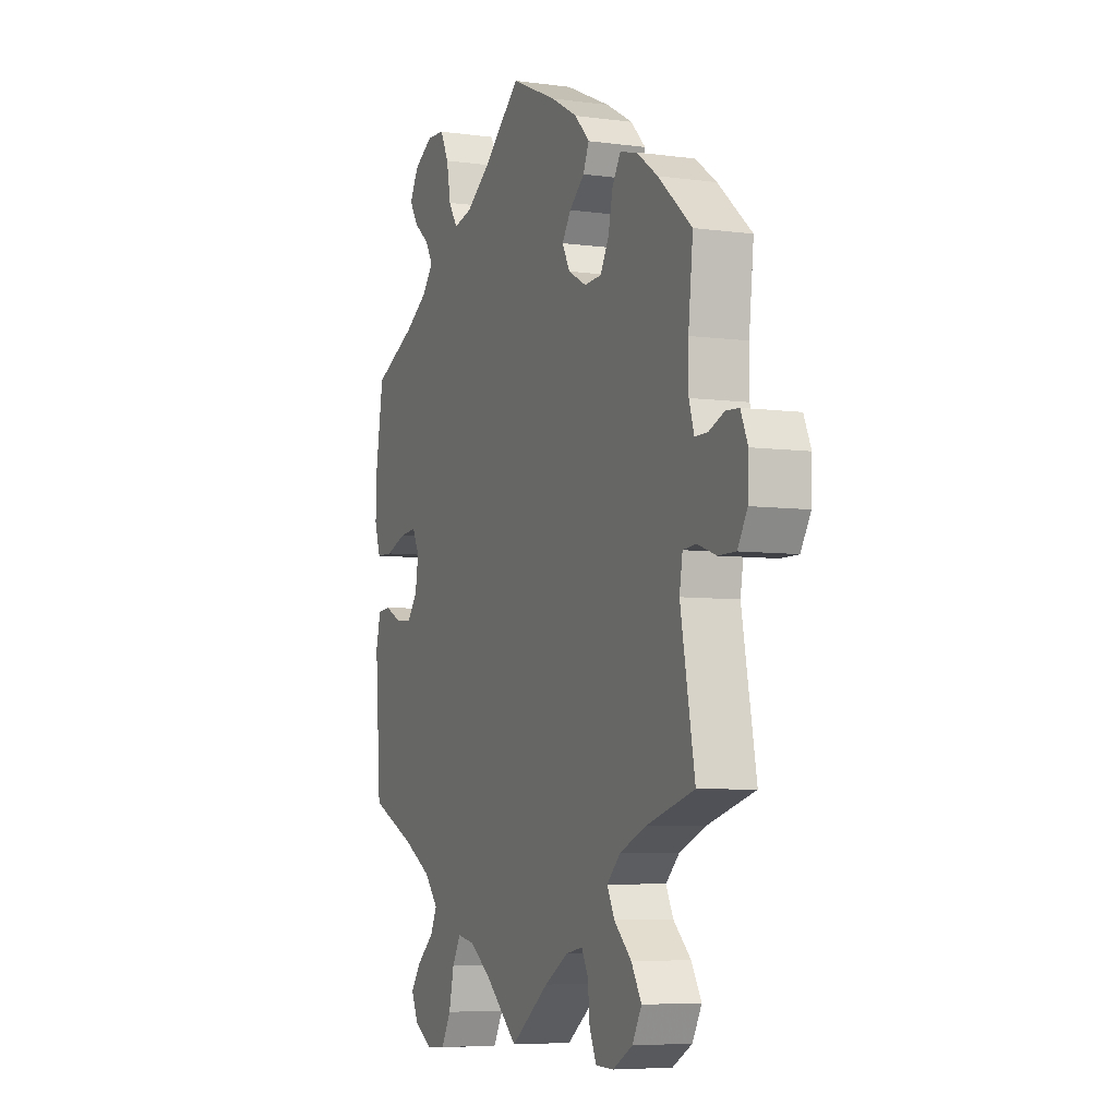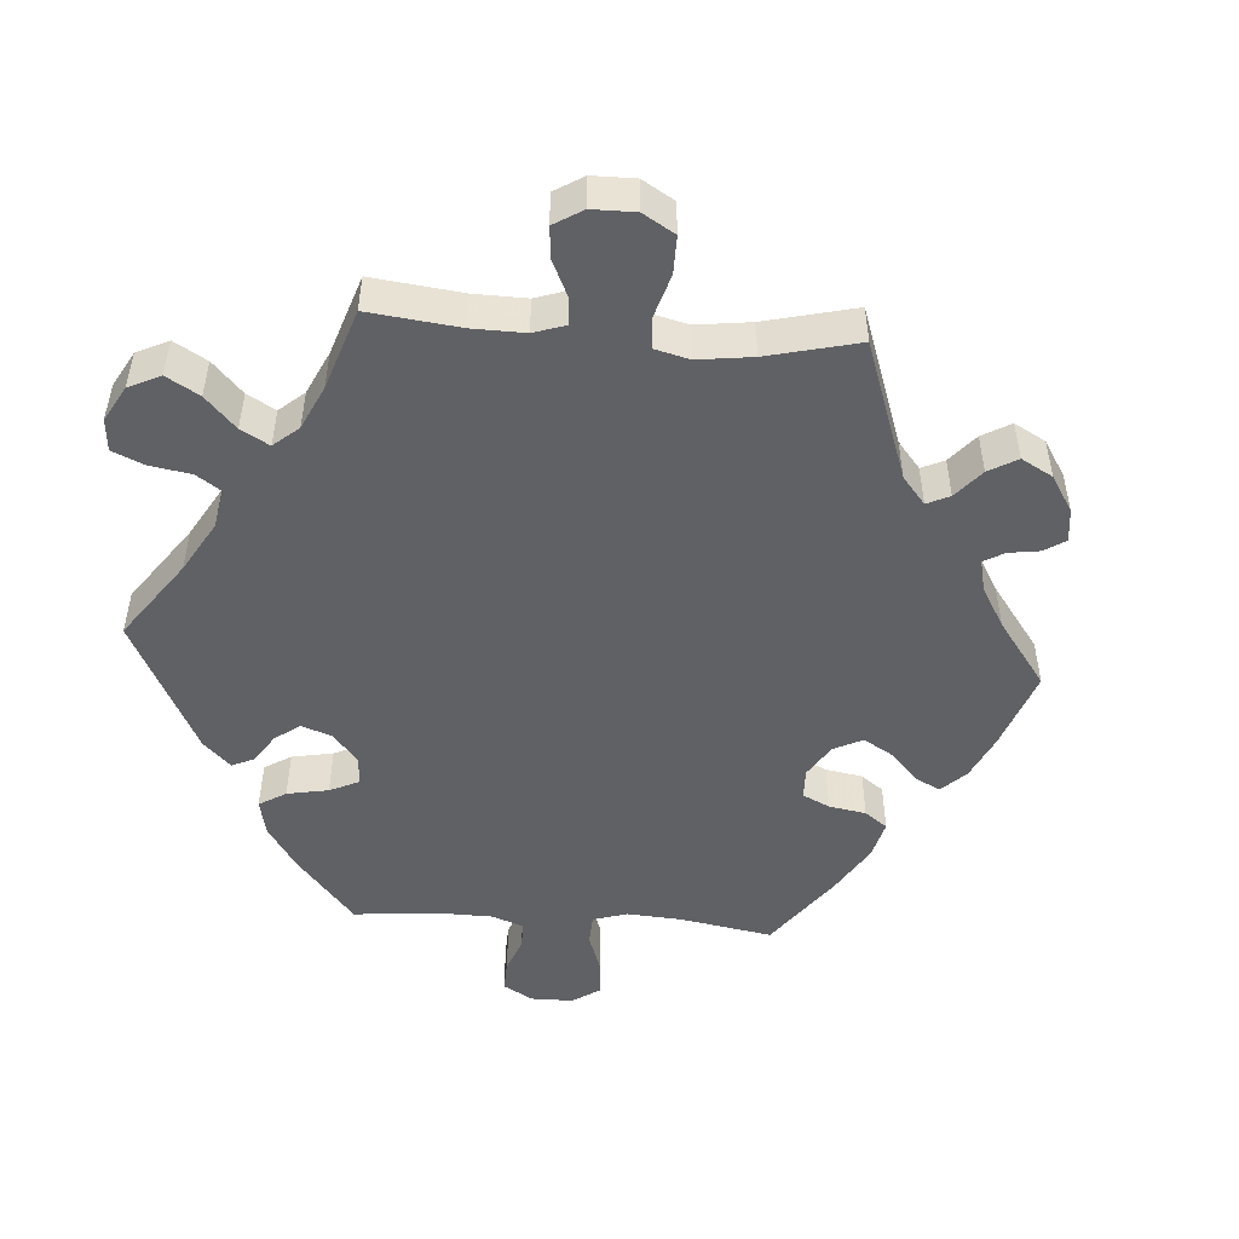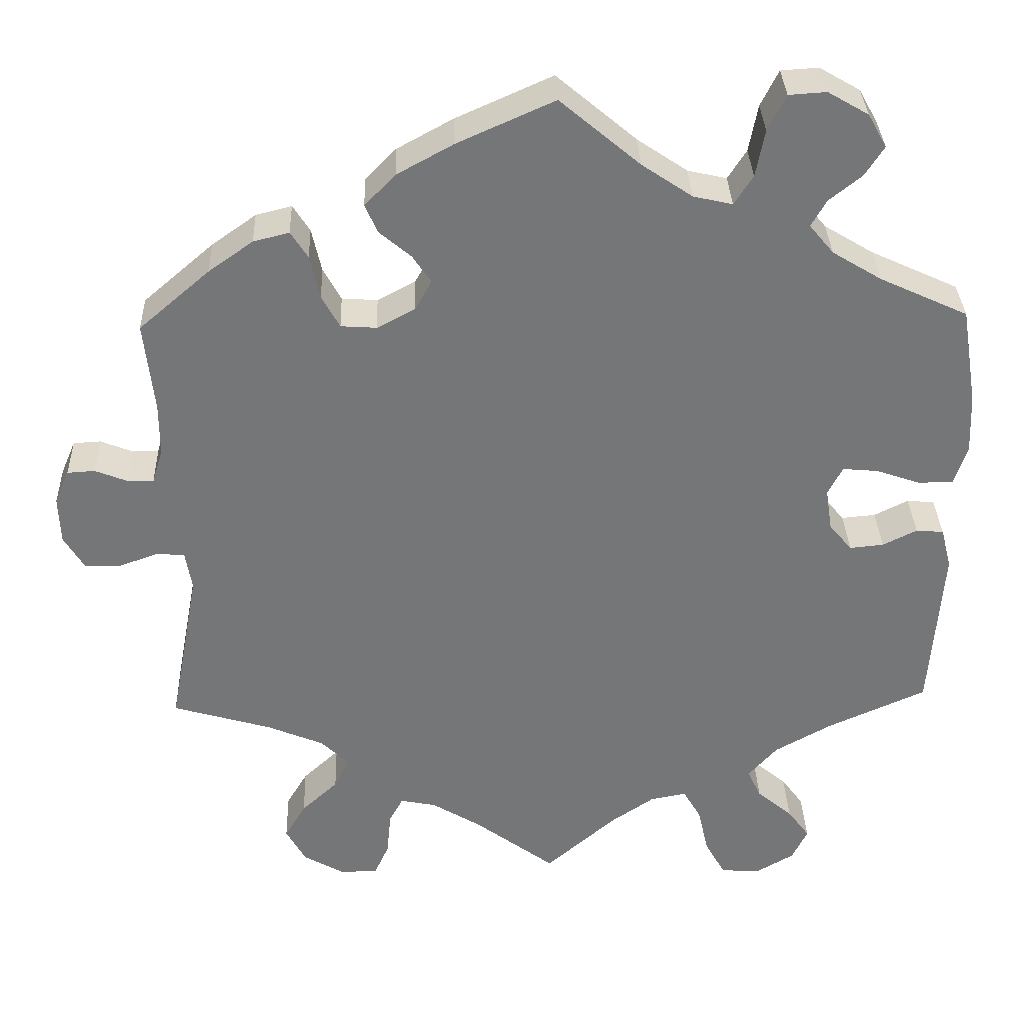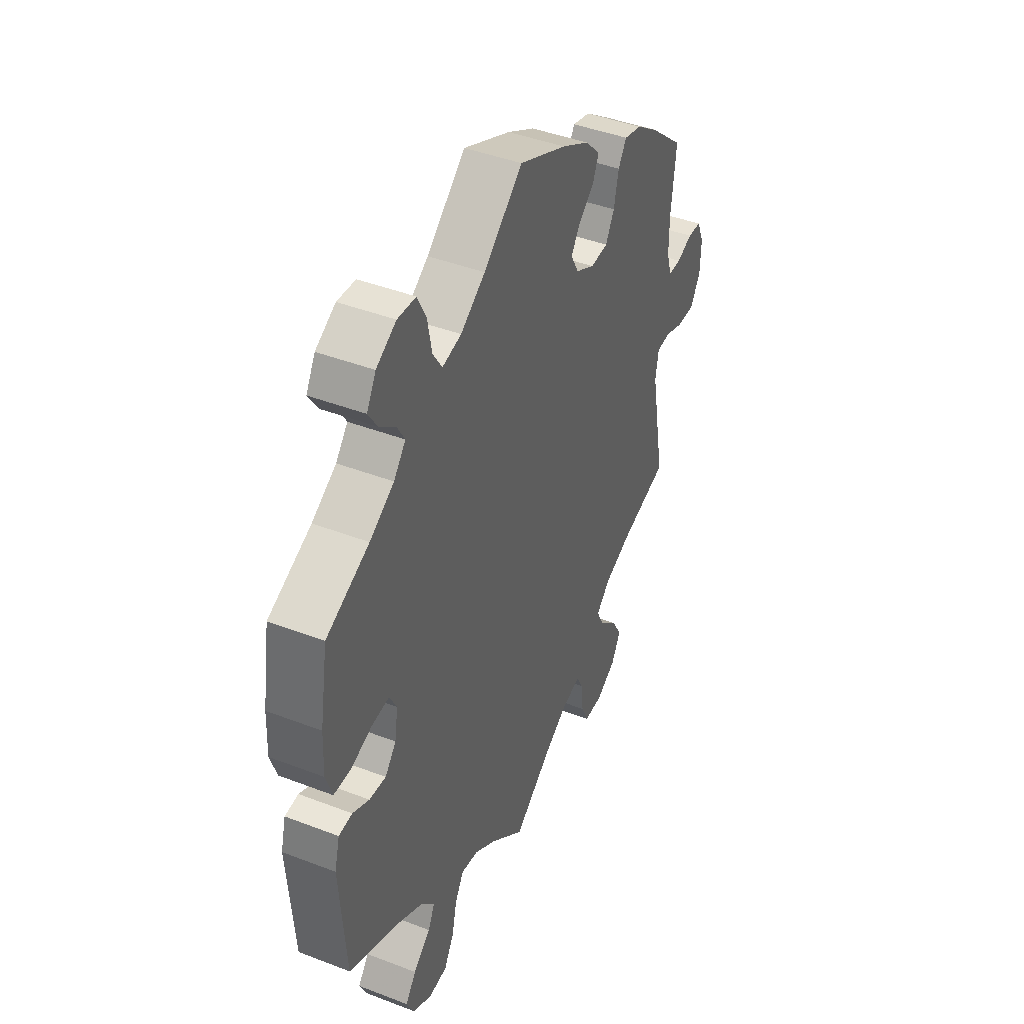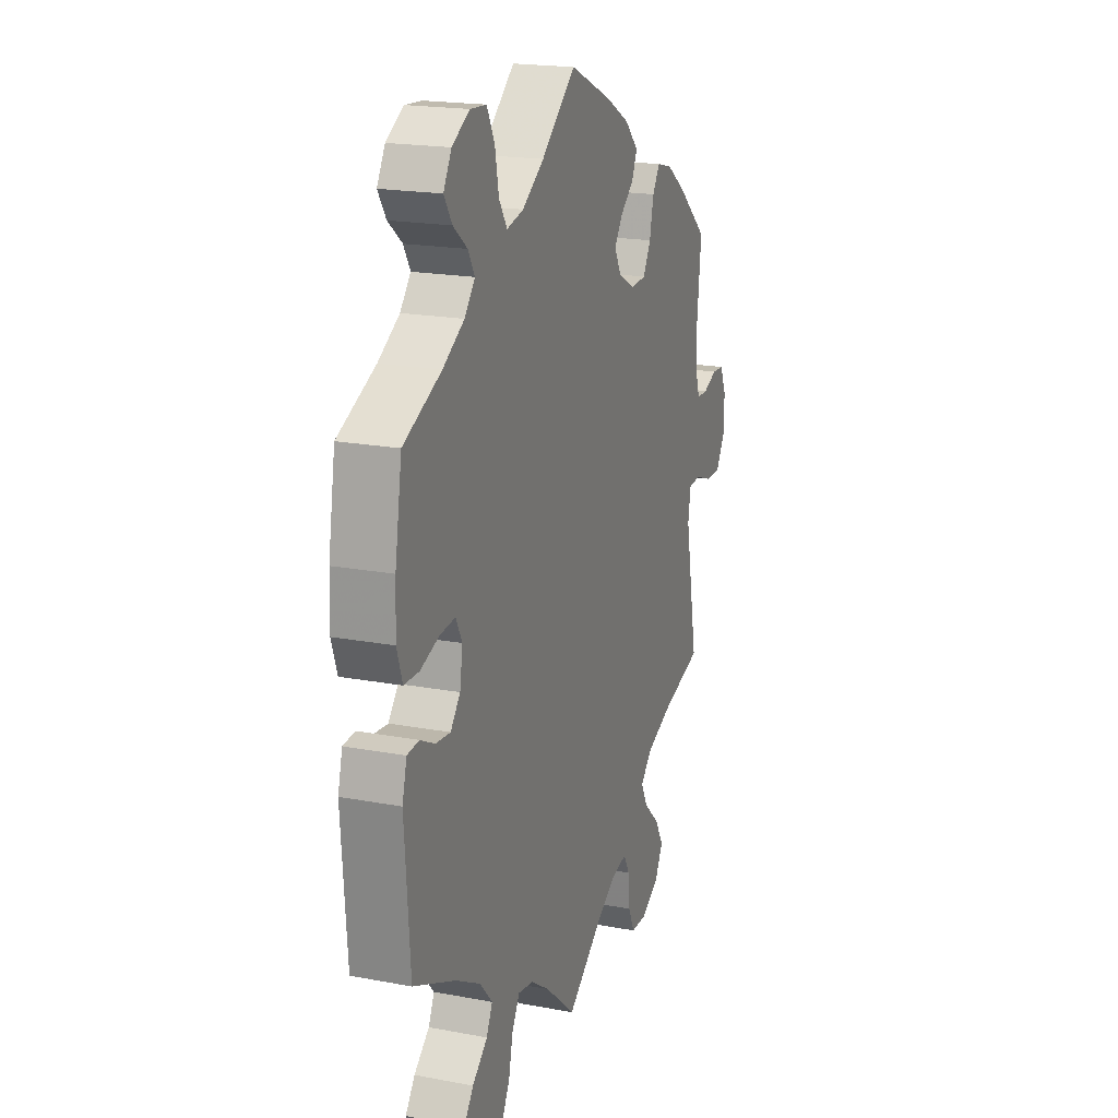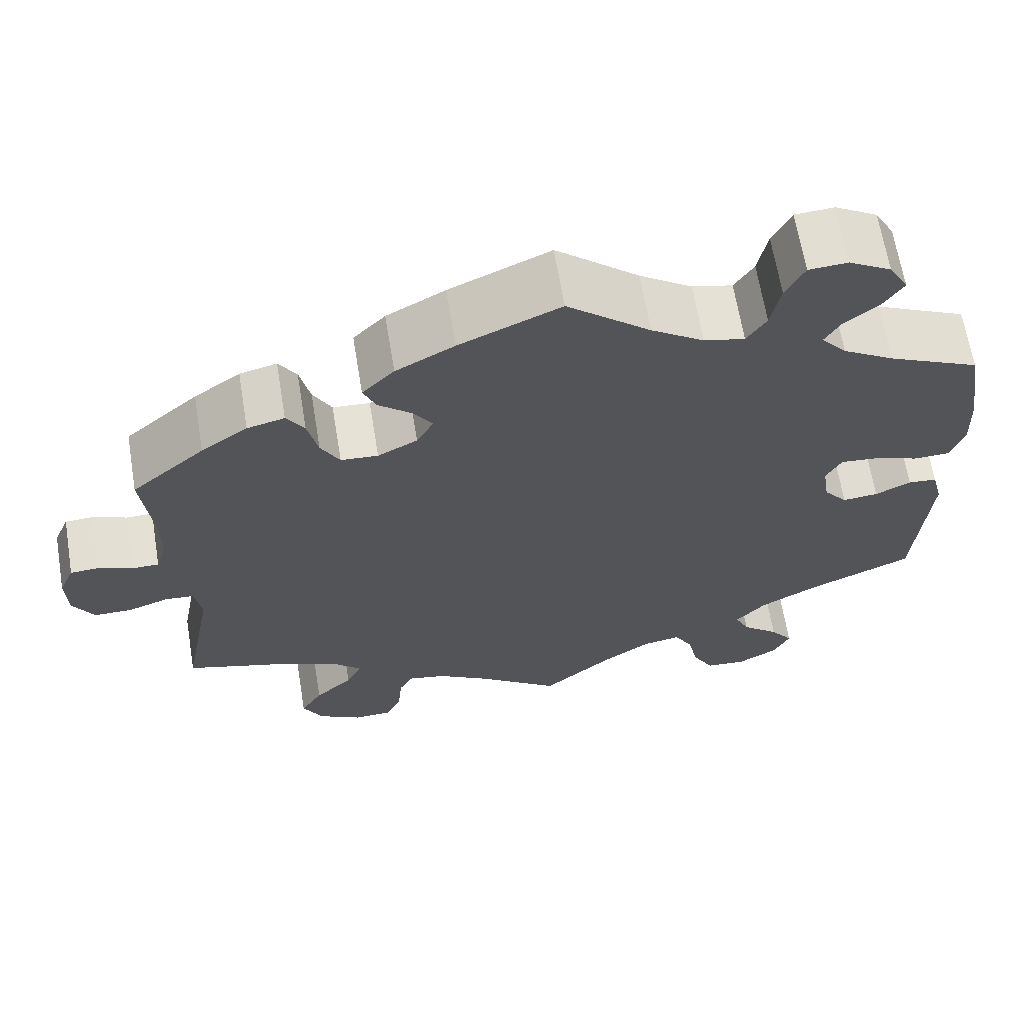
<metadata>
{"format":"obj","ext":"obj","renderer":"f3d","projection":"perspective","resolution":1024,"background":"white","views":[{"elev":-6.0,"azim":-112.4,"up":"+Z"},{"elev":-49.0,"azim":-154.2,"up":"+Y"},{"elev":33.4,"azim":-2.0,"up":"+Z"},{"elev":43.2,"azim":114.5,"up":"+Z"},{"elev":19.3,"azim":109.5,"up":"+Z"},{"elev":65.5,"azim":-9.4,"up":"+Z"}]}
</metadata>
<code>
v 0.52 0.07 0.168
v 0.523 0.07 0.095
v 0.507 0.07 0.047
v 0.464 0.07 0.046
v 0.41 0.07 0.065
v 0.366 0.07 0.069
v 0.348 0.07 0.034
v 0.356 0.07 -0.018
v 0.384 0.07 -0.052
v 0.426 0.07 -0.048
v 0.468 0.07 -0.027
v 0.502 0.07 -0.03
v 0.515 0.07 -0.08
v 0.5 0.07 -0.289
v 0.379 0.07 -0.343
v 0.308 0.07 -0.383
v 0.272 0.07 -0.424
v 0.289 0.07 -0.46
v 0.333 0.07 -0.497
v 0.36 0.07 -0.534
v 0.341 0.07 -0.574
v 0.293 0.07 -0.602
v 0.245 0.07 -0.598
v 0.22 0.07 -0.553
v 0.207 0.07 -0.495
v 0.185 0.07 -0.457
v 0.141 0.07 -0.465
v 0.087 0.07 -0.502
v 0 0.07 -0.578
v -0.099 0.07 -0.504
v -0.16 0.07 -0.467
v -0.204 0.07 -0.458
v -0.221 0.07 -0.49
v -0.226 0.07 -0.544
v -0.244 0.07 -0.584
v -0.29 0.07 -0.585
v -0.341 0.07 -0.556
v -0.365 0.07 -0.512
v -0.339 0.07 -0.468
v -0.294 0.07 -0.426
v -0.275 0.07 -0.388
v -0.31 0.07 -0.354
v -0.379 0.07 -0.325
v -0.501 0.07 -0.289
v -0.464 0.07 -0.091
v -0.472 0.07 -0.043
v -0.506 0.07 -0.04
v -0.554 0.07 -0.057
v -0.599 0.07 -0.057
v -0.624 0.07 -0.015
v -0.626 0.07 0.043
v -0.608 0.07 0.085
v -0.574 0.07 0.087
v -0.534 0.07 0.071
v -0.502 0.07 0.071
v -0.489 0.07 0.113
v -0.489 0.07 0.178
v -0.501 0.07 0.289
v -0.414 0.07 0.364
v -0.359 0.07 0.403
v -0.315 0.07 0.414
v -0.294 0.07 0.381
v -0.282 0.07 0.327
v -0.26 0.07 0.287
v -0.216 0.07 0.284
v -0.169 0.07 0.309
v -0.149 0.07 0.346
v -0.172 0.07 0.38
v -0.211 0.07 0.413
v -0.226 0.07 0.448
v -0.188 0.07 0.487
v -0.119 0.07 0.525
v 0 0.07 0.578
v 0.098 0.07 0.495
v 0.16 0.07 0.453
v 0.208 0.07 0.442
v 0.231 0.07 0.478
v 0.242 0.07 0.536
v 0.264 0.07 0.58
v 0.31 0.07 0.583
v 0.36 0.07 0.554
v 0.383 0.07 0.513
v 0.36 0.07 0.477
v 0.32 0.07 0.445
v 0.301 0.07 0.412
v 0.331 0.07 0.376
v 0.392 0.07 0.339
v 0.5 0.07 0.289
v 0.52 0 0.168
v 0.523 0 0.095
v 0.507 0 0.047
v 0.464 0 0.046
v 0.41 0 0.065
v 0.366 0 0.069
v 0.348 0 0.034
v 0.356 0 -0.018
v 0.384 0 -0.052
v 0.426 0 -0.048
v 0.468 0 -0.027
v 0.502 0 -0.03
v 0.515 0 -0.08
v 0.5 0 -0.289
v 0.379 0 -0.343
v 0.308 0 -0.383
v 0.272 0 -0.424
v 0.289 0 -0.46
v 0.333 0 -0.497
v 0.36 0 -0.534
v 0.341 0 -0.574
v 0.293 0 -0.602
v 0.245 0 -0.598
v 0.22 0 -0.553
v 0.207 0 -0.495
v 0.185 0 -0.457
v 0.141 0 -0.465
v 0.087 0 -0.502
v 0 0 -0.578
v -0.099 0 -0.504
v -0.16 0 -0.467
v -0.204 0 -0.458
v -0.221 0 -0.49
v -0.226 0 -0.544
v -0.244 0 -0.584
v -0.29 0 -0.585
v -0.341 0 -0.556
v -0.365 0 -0.512
v -0.339 0 -0.468
v -0.294 0 -0.426
v -0.275 0 -0.388
v -0.31 0 -0.354
v -0.379 0 -0.325
v -0.501 0 -0.289
v -0.464 0 -0.091
v -0.472 0 -0.043
v -0.506 0 -0.04
v -0.554 0 -0.057
v -0.599 0 -0.057
v -0.624 0 -0.015
v -0.626 0 0.043
v -0.608 0 0.085
v -0.574 0 0.087
v -0.534 0 0.071
v -0.502 0 0.071
v -0.489 0 0.113
v -0.489 0 0.178
v -0.501 0 0.289
v -0.414 0 0.364
v -0.359 0 0.403
v -0.315 0 0.414
v -0.294 0 0.381
v -0.282 0 0.327
v -0.26 0 0.287
v -0.216 0 0.284
v -0.169 0 0.309
v -0.149 0 0.346
v -0.172 0 0.38
v -0.211 0 0.413
v -0.226 0 0.448
v -0.188 0 0.487
v -0.119 0 0.525
v 0 0 0.578
v 0.098 0 0.495
v 0.16 0 0.453
v 0.208 0 0.442
v 0.231 0 0.478
v 0.242 0 0.536
v 0.264 0 0.58
v 0.31 0 0.583
v 0.36 0 0.554
v 0.383 0 0.513
v 0.36 0 0.477
v 0.32 0 0.445
v 0.301 0 0.412
v 0.331 0 0.376
v 0.392 0 0.339
v 0.5 0 0.289
f 87 88 1 2
f 86 87 2 3
f 85 86 3 4
f 81 82 83 84
f 81 84 85
f 80 81 85
f 77 78 79 80
f 76 77 80 85
f 75 76 85 4
f 71 72 73 74
f 68 69 70 71
f 67 68 71 74
f 66 67 74 75
f 60 61 62 63
f 60 63 64
f 57 58 59 60
f 56 57 60 64
f 55 56 64 65
f 51 52 53 54
f 51 54 55
f 50 51 55
f 47 48 49 50
f 46 47 50 55
f 43 44 45
f 42 43 45 46
f 41 42 46 55
f 37 38 39 40
f 37 40 41
f 36 37 41
f 33 34 35 36
f 32 33 36 41
f 31 32 41 55
f 28 29 30
f 27 28 30 31
f 26 27 31 55
f 22 23 24 25
f 22 25 26
f 21 22 26
f 18 19 20 21
f 17 18 21 26
f 16 17 26 55
f 12 13 14 15
f 10 11 12 15
f 9 10 15 16
f 8 9 16 55
f 66 75 4 5
f 65 66 5 6
f 7 8 55 65
f 6 7 65
f 90 89 176 175
f 91 90 175 174
f 92 91 174 173
f 172 171 170 169
f 173 172 169
f 173 169 168
f 168 167 166 165
f 173 168 165 164
f 92 173 164 163
f 162 161 160 159
f 159 158 157 156
f 162 159 156 155
f 163 162 155 154
f 151 150 149 148
f 152 151 148
f 148 147 146 145
f 152 148 145 144
f 153 152 144 143
f 142 141 140 139
f 143 142 139
f 143 139 138
f 138 137 136 135
f 143 138 135 134
f 133 132 131
f 134 133 131 130
f 143 134 130 129
f 128 127 126 125
f 129 128 125
f 129 125 124
f 124 123 122 121
f 129 124 121 120
f 143 129 120 119
f 118 117 116
f 119 118 116 115
f 143 119 115 114
f 113 112 111 110
f 114 113 110
f 114 110 109
f 109 108 107 106
f 114 109 106 105
f 143 114 105 104
f 103 102 101 100
f 103 100 99 98
f 104 103 98 97
f 143 104 97 96
f 93 92 163 154
f 94 93 154 153
f 153 143 96 95
f 153 95 94
f 1 89 90 2
f 2 90 91 3
f 3 91 92 4
f 4 92 93 5
f 5 93 94 6
f 6 94 95 7
f 7 95 96 8
f 8 96 97 9
f 9 97 98 10
f 10 98 99 11
f 11 99 100 12
f 12 100 101 13
f 13 101 102 14
f 14 102 103 15
f 15 103 104 16
f 16 104 105 17
f 17 105 106 18
f 18 106 107 19
f 19 107 108 20
f 20 108 109 21
f 21 109 110 22
f 22 110 111 23
f 23 111 112 24
f 24 112 113 25
f 25 113 114 26
f 26 114 115 27
f 27 115 116 28
f 28 116 117 29
f 29 117 118 30
f 30 118 119 31
f 31 119 120 32
f 32 120 121 33
f 33 121 122 34
f 34 122 123 35
f 35 123 124 36
f 36 124 125 37
f 37 125 126 38
f 38 126 127 39
f 39 127 128 40
f 40 128 129 41
f 41 129 130 42
f 42 130 131 43
f 43 131 132 44
f 44 132 133 45
f 45 133 134 46
f 46 134 135 47
f 47 135 136 48
f 48 136 137 49
f 49 137 138 50
f 50 138 139 51
f 51 139 140 52
f 52 140 141 53
f 53 141 142 54
f 54 142 143 55
f 55 143 144 56
f 56 144 145 57
f 57 145 146 58
f 58 146 147 59
f 59 147 148 60
f 60 148 149 61
f 61 149 150 62
f 62 150 151 63
f 63 151 152 64
f 64 152 153 65
f 65 153 154 66
f 66 154 155 67
f 67 155 156 68
f 68 156 157 69
f 69 157 158 70
f 70 158 159 71
f 71 159 160 72
f 72 160 161 73
f 73 161 162 74
f 74 162 163 75
f 75 163 164 76
f 76 164 165 77
f 77 165 166 78
f 78 166 167 79
f 79 167 168 80
f 80 168 169 81
f 81 169 170 82
f 82 170 171 83
f 83 171 172 84
f 84 172 173 85
f 85 173 174 86
f 86 174 175 87
f 87 175 176 88
f 88 176 89 1

</code>
